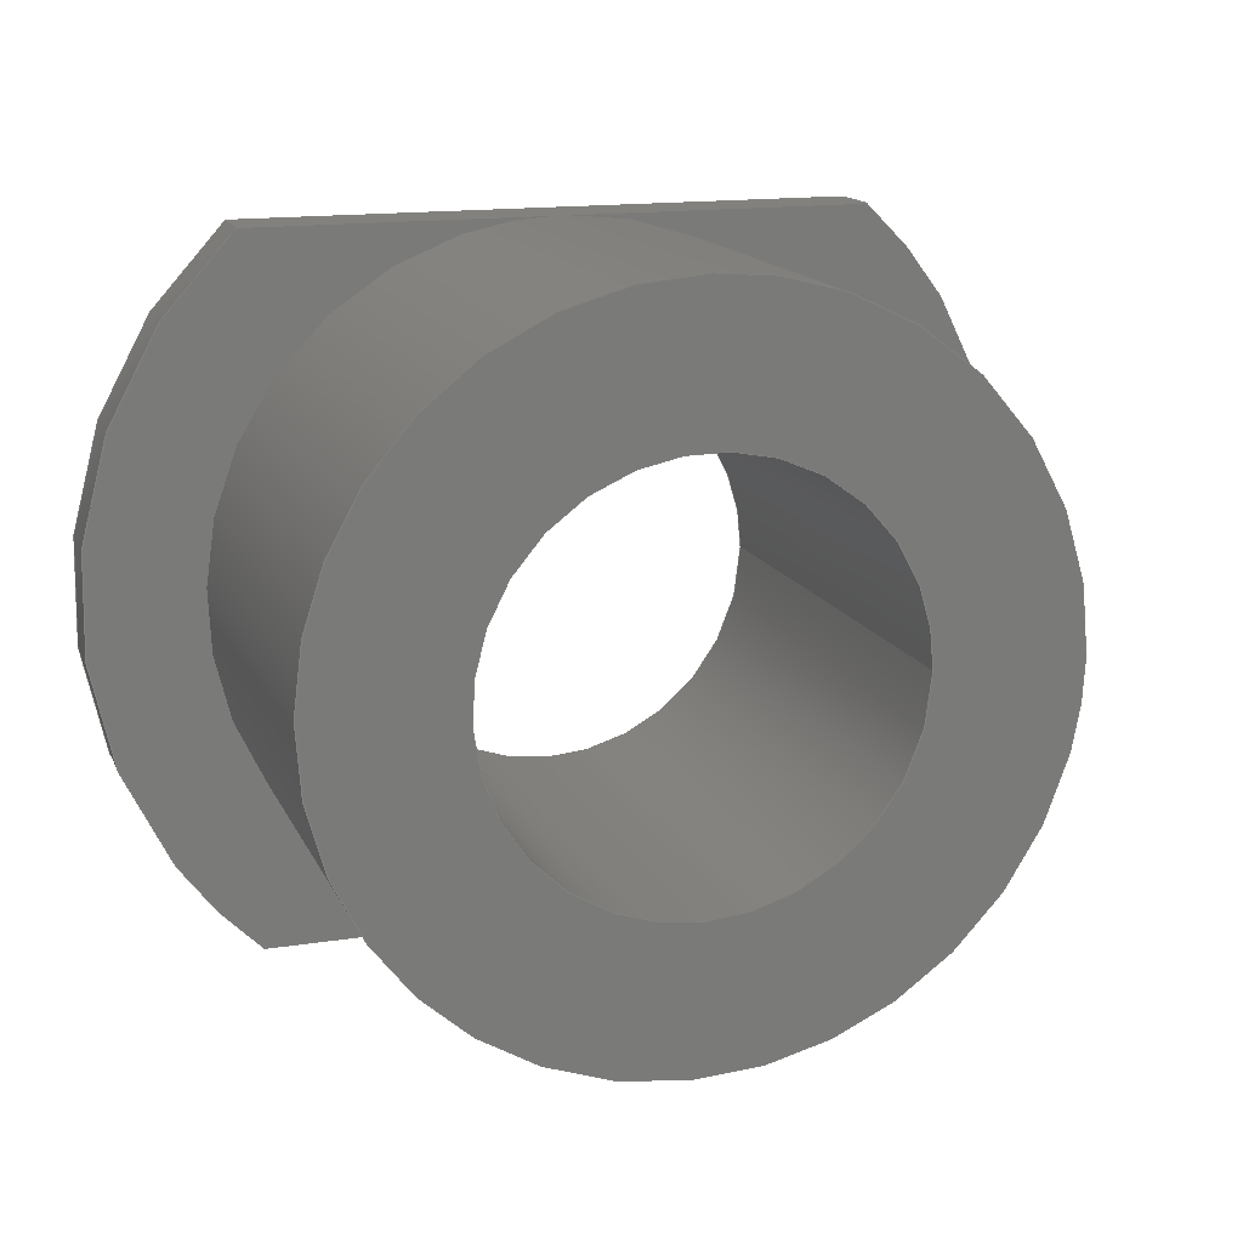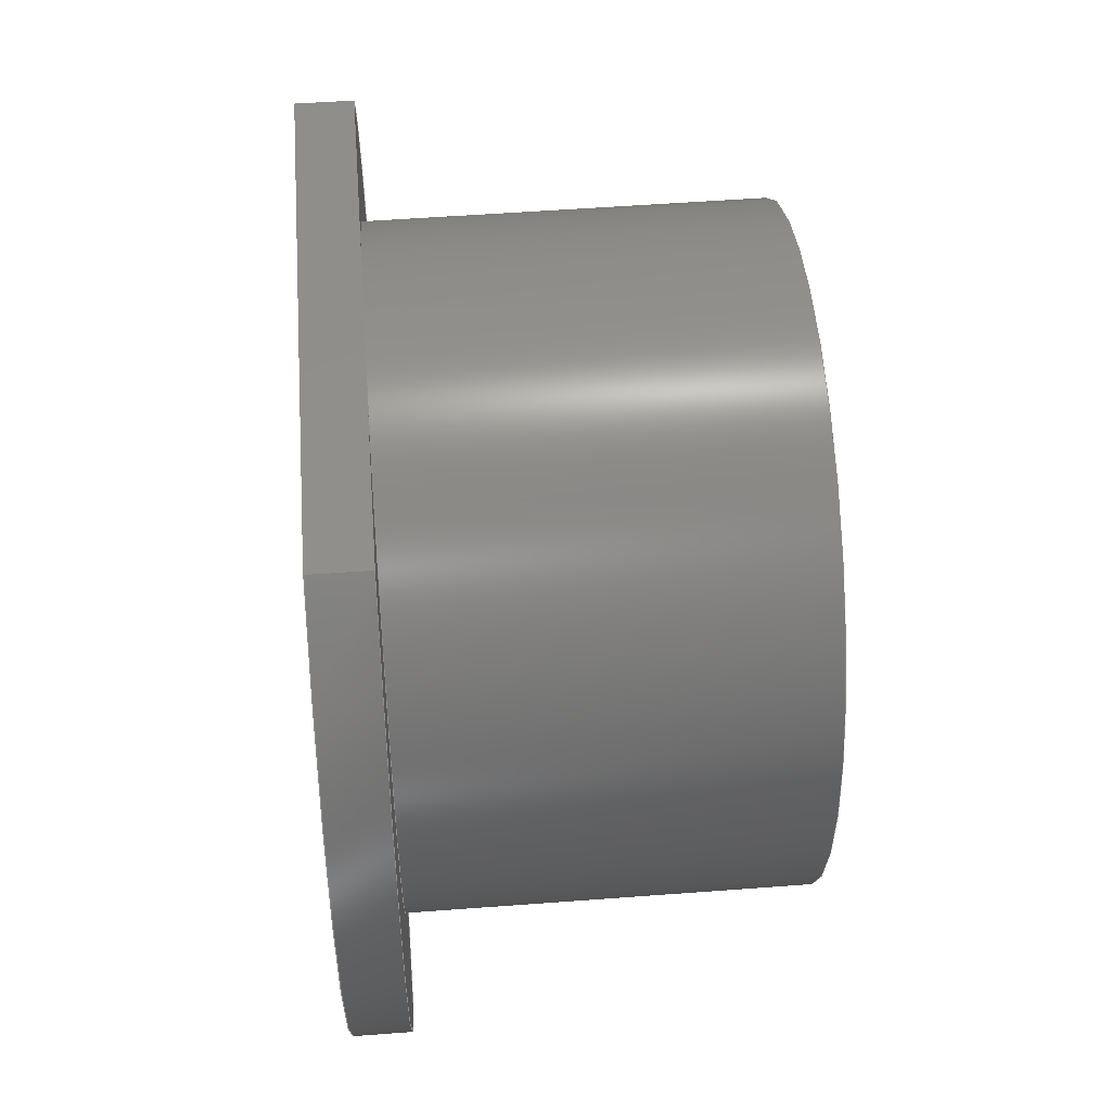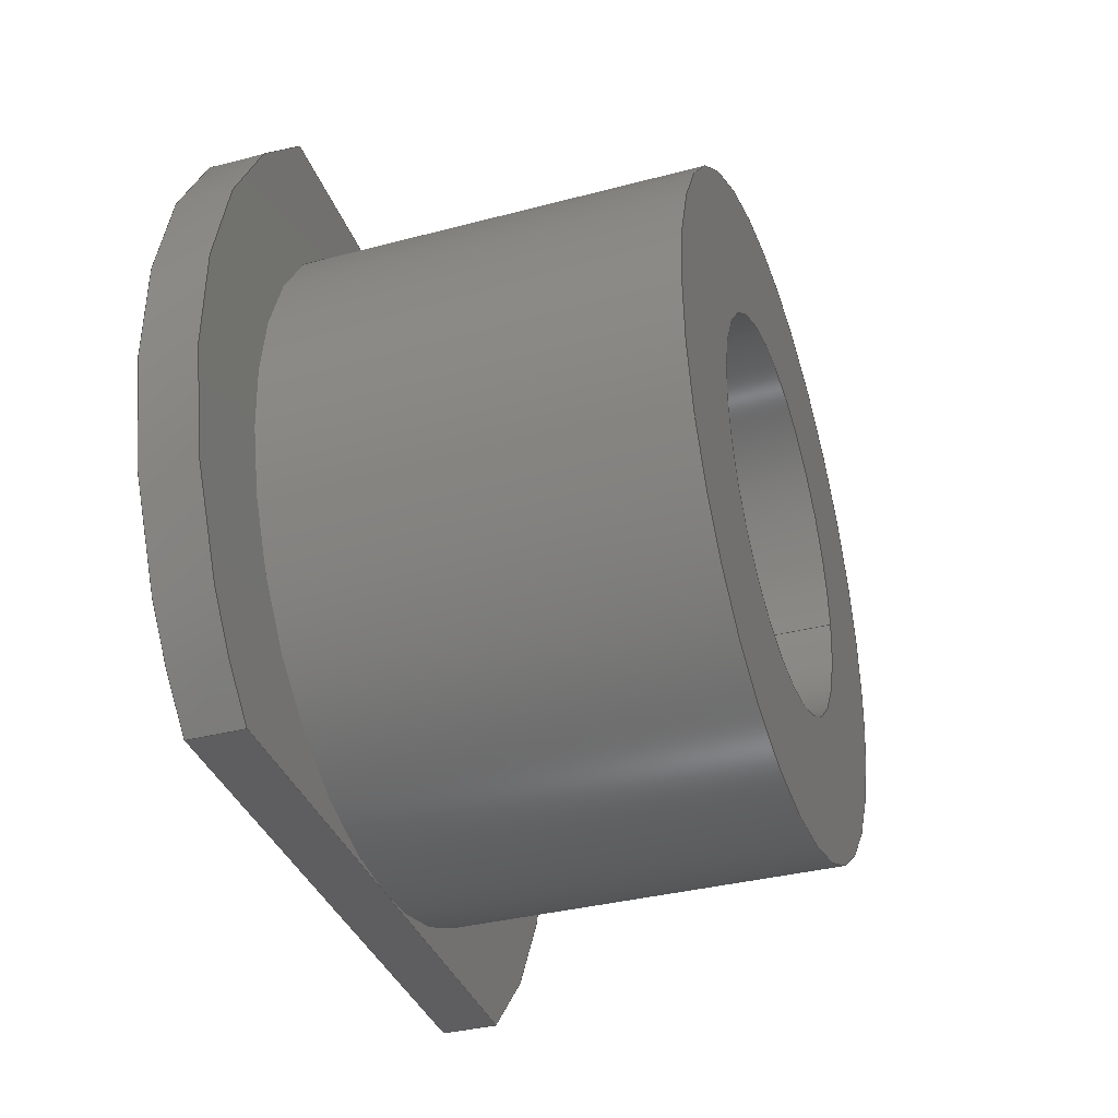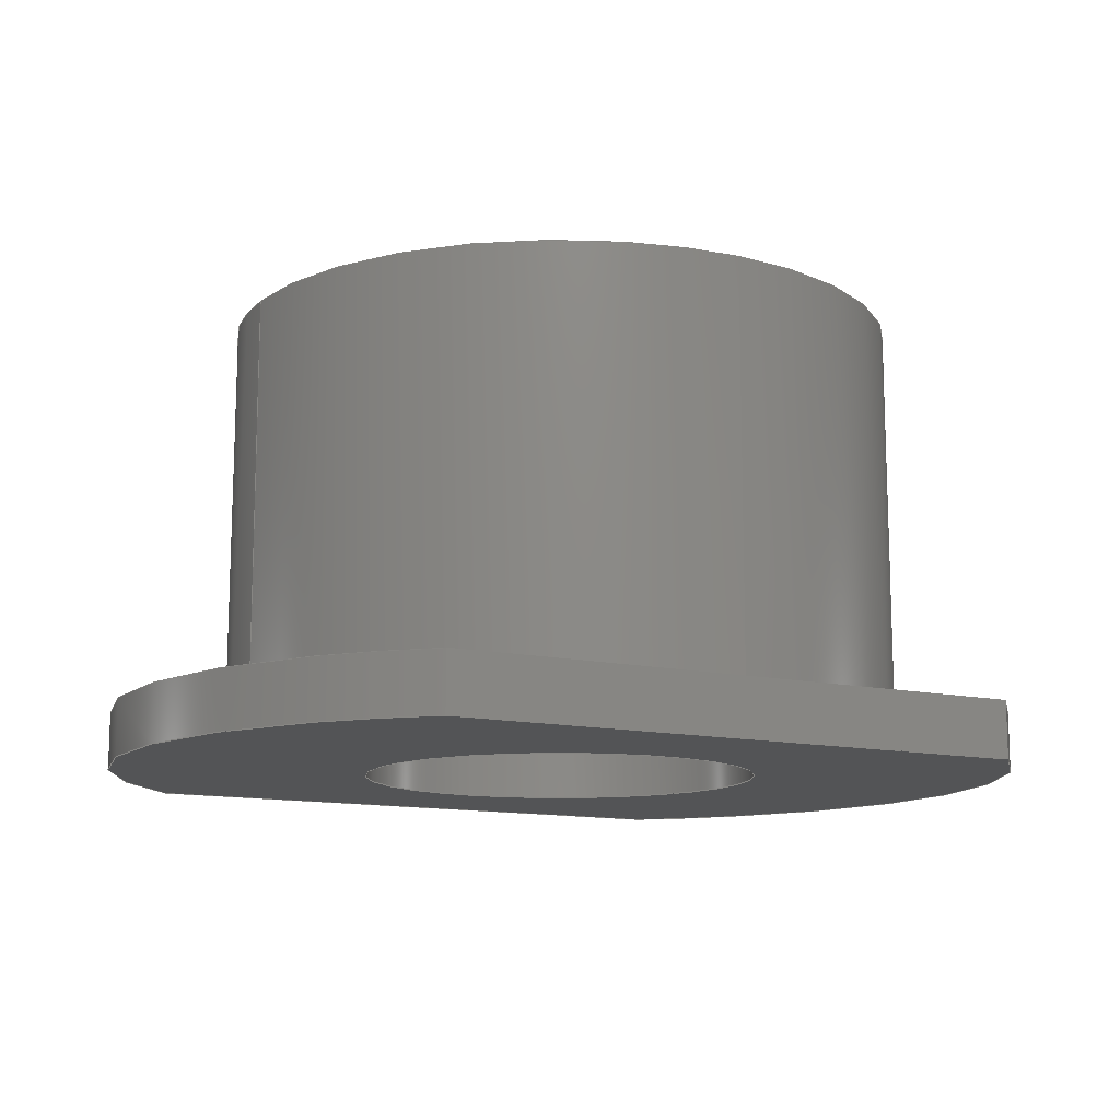
<metadata>
{"format":"iges","ext":"igs","renderer":"f3d","projection":"perspective","resolution":1024,"background":"white","views":[{"elev":15.5,"azim":161.8,"up":"+Z"},{"elev":48.8,"azim":85.2,"up":"+Z"},{"elev":-36.1,"azim":108.8,"up":"+Z"},{"elev":-12.1,"azim":-29.4,"up":"+Y"}]}
</metadata>
<code>

,,15Hled flashing 35,15Hled flashing 35,7Hunknown,7Hunknown,32,38,7,99,
15,,1,2,2HMM,1,0.08,15H2.021e+07,0.01,1e+04,7Hunknown,7Hunknown,
11,0,;
     186       1                                                00000000
     186            -135       1       0                               0
     514       2                                                00010000
     514                       1       1                               0
     510       3                                                00010000
     510            -135       1       1                               0
     510       4                                                00010000
     510            -135       1       1                               0
     510       5                                                00010000
     510            -135       1       1                               0
     510       6                                                00010000
     510            -135       1       1                               0
     510       7                                                00010000
     510            -135       1       1                               0
     510       8                                                00010000
     510            -135       1       1                               0
     510       9                                                00010000
     510            -135       1       1                               0
     510      10                                                00010000
     510            -135       1       1                               0
     510      11                                                00010000
     510            -135       1       1                               0
     510      12                                                00010000
     510            -135       1       1                               0
     510      13                                                00010000
     510            -135       1       1                               0
     508      14                                                00010000
     508                       1       1                               0
     508      15                                                00010000
     508                       3       1                               0
     508      18                                                00010000
     508                       1       1                               0
     508      19                                                00010000
     508                       1       1                               0
     508      20                                                00010000
     508                       1       1                               0
     508      21                                                00010000
     508                       1       1                               0
     508      22                                                00010000
     508                       2       1                               0
     508      24                                                00010000
     508                       2       1                               0
     508      26                                                00010000
     508                       1       1                               0
     508      27                                                00010000
     508                       2       1                               0
     508      29                                                00010000
     508                       1       1                               0
     508      30                                                00010000
     508                       1       1                               0
     508      31                                                00010000
     508                       1       1                               0
     126      32                                                00010000
     126       0              10       0                               0
     126      42                                                00010000
     126       0               3       0                               0
     126      45                                                00010000
     126       0              10       0                               0
     126      55                                                00010000
     126       0              12       0                               0
     126      67                                                00010000
     126       0               5       0                               0
     126      72                                                00010000
     126       0               4       0                               0
     126      76                                                00010000
     126       0               5       0                               0
     126      81                                                00010000
     126       0               2       0                               0
     126      83                                                00010000
     126       0               5       0                               0
     126      88                                                00010000
     126       0               2       0                               0
     126      90                                                00010000
     126       0               6       0                               0
     126      96                                                00010000
     126       0               5       0                               0
     126     101                                                00010000
     126       0               4       0                               0
     126     105                                                00010000
     126       0               4       0                               0
     126     109                                                00010000
     126       0               2       0                               0
     126     111                                                00010000
     126       0               8       0                               0
     126     119                                                00010000
     126       0               8       0                               0
     126     127                                                00010000
     126       0               3       0                               0
     126     130                                                00010000
     126       0               3       0                               0
     126     133                                                00010000
     126       0               4       0                               0
     126     137                                                00010000
     126       0               7       0                               0
     126     144                                                00010000
     126       0               3       0                               0
     126     147                                                00010000
     126       0               3       0                               0
     126     150                                                00010000
     126       0               3       0                               0
     126     153                                                00010000
     126       0               8       0                               0
     126     161                                                00010000
     126       0               2       0                               0
     126     163                                                00010000
     126       0               3       0                               0
     128     166                                                00010000
     128       0    -135      17       0                               0
     128     183                                                00010000
     128       0    -135      17       0                               0
     128     200                                                00010000
     128       0    -135       6       0                               0
     128     206                                                00010000
     128       0    -135       5       0                               0
     128     211                                                00010000
     128       0    -135      12       0                               0
     128     223                                                00010000
     128       0    -135       7       0                               0
     128     230                                                00010000
     128       0    -135       7       0                               0
     128     237                                                00010000
     128       0    -135       6       0                               0
     128     243                                                00010000
     128       0    -135      11       0                               0
     128     254                                                00010000
     128       0    -135       4       0                               0
     128     258                                                00010000
     128       0    -135       5       0                               0
     502     263                                                00010000
     502                       8       1                               0
     504     271                                                00010001
     504                       7       1                               0
     406     278                                                00000000
     406                       1      15                               0
     314     279                                                00000200
     314                       2       0                               0
186,3,1,0,0,1,133;                                                     1
514,11,5,1,7,1,9,1,11,1,13,1,15,1,17,1,19,1,21,1,23,1,25,1;            3
510,107,1,1,27;                                                        5
510,109,1,1,29;                                                        7
510,111,2,1,31,33;                                                     9
510,113,1,1,35;                                                       11
510,115,1,1,37;                                                       13
510,117,1,1,39;                                                       15
510,119,2,1,41,43;                                                    17
510,121,1,1,45;                                                       19
510,123,1,1,47;                                                       21
510,125,1,1,49;                                                       23
510,127,1,1,51;                                                       25
508,4,0,131,1,0,0,0,131,2,1,0,0,131,3,1,0,0,131,2,0,0;                27
508,10,0,131,4,0,0,0,131,5,0,0,0,131,6,1,0,0,131,7,0,0,0,131,8,       29
0,0,0,131,9,1,0,0,131,10,1,0,0,131,11,0,0,0,131,12,0,0,0,131,6,       29
0,0;                                                                  29
508,2,0,131,4,1,0,0,131,5,1,0;                                        31
508,1,0,131,1,1,0;                                                    33
508,4,0,131,13,0,0,0,131,8,1,0,0,131,14,0,0,0,131,15,0,0;             35
508,4,0,131,16,1,0,0,131,15,1,0,0,131,17,0,0,0,131,18,0,0;            37
508,5,0,131,7,1,0,0,131,12,1,0,0,131,19,1,0,0,131,17,1,0,0,131,       39
14,1,0;                                                               39
508,6,0,131,13,1,0,0,131,16,0,0,0,131,20,0,0,0,131,21,0,0,0,131,      41
22,1,0,0,131,9,0,0;                                                   41
508,1,0,131,3,0,0;                                                    43
508,5,0,131,20,1,0,0,131,18,1,0,0,131,19,0,0,0,131,23,0,0,0,131,      45
24,0,0;                                                               45
508,4,0,131,21,1,0,0,131,24,1,0,0,131,25,0,0,0,131,26,0,0;            47
508,4,0,131,22,0,0,0,131,26,1,0,0,131,27,0,0,0,131,10,0,0;            49
508,4,0,131,27,1,0,0,131,25,1,0,0,131,23,1,0,0,131,11,1,0;            51
126,8,2,0,1,0,0,-3.142,-3.142,                  53
-3.142,-1.571,-1.571,0,0,            53
1.571,1.571,3.142,                     53
3.142,3.142,1,0.7071,1,            53
0.7071,1,0.7071,1,0.7071,1,       53
2.75,4,6,2.75,4,4.25,4.5,4,             53
4.25,6.25,4,4.25,6.25,4,                    53
6,6.25,4,7.75,4.5,4,                     53
7.75,2.75,4,7.75,2.75,4,                    53
6,-3.142,3.142,0,0,0;         53
126,1,1,0,0,1,0,-2.286,-2.286,0,0,1,1,      55
2.75,4,6,2.75,0,6,                    55
-2.286,0,0,0,0;                                        55
126,8,2,0,1,0,0,-3.142,-3.142,                  57
-3.142,-1.571,-1.571,0,0,            57
1.571,1.571,3.142,                     57
3.142,3.142,1,0.7071,1,            57
0.7071,1,0.7071,1,0.7071,1,       57
2.75,0,6,2.75,0,4.25,4.5,0,             57
4.25,6.25,0,4.25,6.25,0,                    57
6,6.25,0,7.75,4.5,0,                     57
7.75,2.75,0,7.75,2.75,0,                    57
6,-3.142,3.142,0,0,0;         57
126,8,2,0,0,0,0,-1.571,-1.571,                  59
-1.571,-0.3928,-0.3928,              59
0.7853,0.7853,1.963,                  59
1.963,3.142,3.142,                    59
3.142,1,0.8315,1,0.8315,1,         59
0.8315,1,0.8315,1,4.5,4,         59
9,6.504,4,9,                 59
7.272,4,7.148,8.039,4,             59
5.296,6.621,4,3.879,                59
5.204,4,2.461,3.352,4,             59
3.228,1.5,4,3.995,1.5,4,                      59
6,-1.571,3.142,0,0,0;         59
126,2,2,0,0,0,0,3.142,3.142,                    61
3.142,4.712,4.712,                   61
4.712,1,0.7072,1,1.5,4,                      61
6,1.5,4,9,4.5,4,         61
9,3.142,4.712,0,0,0;          61
126,1,1,0,0,1,0,-1.333,-1.333,                  63
-0.1667,-0.1667,1,1,1.5,4,                   63
6,1.5,0.5,6,-1.333,          63
-0.1667,0,0,0;                                          63
126,2,2,0,0,0,0,-4.712,-4.712,                  65
-4.712,-3.142,-3.142,                65
-3.142,1,0.7072,1,4.5,0.5,       65
9,1.5,0.5,9,1.5,0.5,                    65
6,-4.712,-3.142,0,0,0;        65
126,1,1,0,0,1,0,0,0,0.05,0.05,1,1,4.5,0,9,          67
4.5,0.5,9,0,0.05,0,0,0;                              67
126,2,2,0,0,0,0,-1.571,-1.571,                  69
-1.571,-1.571,-1.571,                  69
-1.571,1,1,1,4.5,0,         69
9,4.5,0,9,4.5,0,         69
9,-1.571,-1.571,0,0,0;         69
126,1,1,0,0,1,0,0,0,0.05,0.05,1,1,4.5,0,9,4.5,0.5,9,0,        71
0.05,0,0,0;                                                        71
126,4,2,0,0,0,0,-1.571,-1.571,                    73
-1.571,0,0,1.571,1.571,               73
1.571,1,0.7071,1,0.7071,1,         73
4.5,0.5,3,7.5,0.5,3,7.5,0.5,            73
6,7.5,0.5,9,4.5,0.5,                    73
9,-1.571,1.571,0,0,0;           73
126,2,2,0,0,0,0,-3.142,-3.142,                  75
-3.142,-1.571,-1.571,                  75
-1.571,1,0.7071,1,1.5,0.5,                     75
6,1.5,0.5,3,4.5,0.5,                    75
3,-3.142,-1.571,0,0,0;         75
126,1,1,0,0,1,0,0.45,0.45,                    77
0.7146,0.7146,1,1,4.5,0,9,      77
1.854,0,9,0.45,0.7146,0,0,      77
0;                                                                   77
126,1,1,0,0,1,0,-0.7146,-0.7146,                79
-0.45,-0.45,1,1,1.854,0.5,       79
9,4.5,0.5,9,-0.7146,-0.45,       79
0,0,0;                                                             79
126,1,1,0,0,1,0,0,0,0.05,0.05,1,1,1.854,0,9,         81
1.854,0.5,9,0,0.05,0,0,0;                             81
126,4,2,0,0,0,0,2.294,2.294,                    83
2.294,3.142,3.142,                   83
3.99,3.99,3.99,1,                83
0.9114,1,0.9114,1,1.854,0,         83
3,0.5,0,4.194,0.5,0,        83
6,0.5,0,7.806,               83
1.854,0,9,2.294,3.99,0,0,       83
0;                                                                   83
126,4,2,0,0,0,0,2.294,2.294,                    85
2.294,3.142,3.142,                   85
3.99,3.99,3.99,1,                85
0.9114,1,0.9114,1,1.854,0.5,        85
3,0.5,0.5,4.194,0.5,0.5,      85
6,0.5,0.5,7.806,              85
1.854,0.5,9,2.294,3.99,0,0,      85
0;                                                                   85
126,1,1,0,0,1,0,0,0,0.05,0.05,1,1,1.854,0,            87
3,1.854,0.5,3,0,0.05,       87
0,0,0;                                                             87
126,1,1,0,0,1,0,0,0,0.2646,0.2646,1,1,      89
4.5,0.5,3,1.854,0.5,3,       89
0,0.2646,0,0,0;                                        89
126,1,1,0,0,1,0,0.1854,0.1854,                  91
0.7146,0.7146,1,1,7.146,0,        91
3,1.854,0,3,                91
0.1854,0.7146,0,0,0;                         91
126,4,2,0,0,0,0,-0.8481,-0.8481,                93
-0.8481,1.69D-8,1.69D-8,           93
0.8481,0.8481,0.8481,1,             93
0.9114,1,0.9114,1,7.146,0,        93
9,8.5,0,7.806,8.5,0,6,      93
8.5,0,4.194,7.146,0,             93
3,-0.8481,0.8481,0,0,0;       93
126,1,1,0,0,1,0,0.1854,0.1854,0.45,0.45,        95
1,1,7.146,0,9,4.5,0,9,0.1854,0.45,        95
0,0,0;                                                             95
126,1,1,0,0,1,0,0.1854,0.1854,0.45,0.45,        97
1,1,7.146,0.5,3,4.5,0.5,                  97
3,0.1854,0.45,0,0,0;                     97
126,1,1,0,0,1,0,0,0,0.05,0.05,1,1,7.146,0,            99
3,7.146,0.5,3,0,0.05,       99
0,0,0;                                                             99
126,4,2,0,0,0,0,-0.8481,-0.8481,               101
-0.8481,1.69D-8,1.69D-8,          101
0.8481,0.8481,0.8481,1,            101
0.9114,1,0.9114,1,7.146,0.5,      101
9,8.5,0.5,7.806,8.5,0.5,                    101
6,8.5,0.5,4.194,              101
7.146,0.5,3,-0.8481,            101
0.8481,0,0,0;                                          101
126,1,1,0,0,1,0,0,0,0.05,0.05,1,1,7.146,0,9,        103
7.146,0.5,9,0,0.05,0,0,0;                            103
126,1,1,0,0,1,0,-0.45,-0.45,-0.1854,                      105
-0.1854,1,1,4.5,0.5,9,7.146,0.5,9,         105
-0.45,-0.1854,0,0,0;                                   105
128,1,8,1,2,0,1,0,0,1,0,0,2.286,2.286,       107
-3.142,-3.142,-3.142,               107
-1.571,-1.571,0,0,1.571,             107
1.571,3.142,3.142,                   107
3.142,1,1,0.7071,0.7071,1,       107
1,0.7071,0.7071,1,1,0.7071,      107
0.7071,1,1,0.7071,0.7071,1,      107
1,2.75,0,6,2.75,4,6,2.75,0,        107
7.75,2.75,4,7.75,4.5,0,                    107
7.75,4.5,4,7.75,6.25,0,                    107
7.75,6.25,4,7.75,6.25,0,                   107
6,6.25,4,6,6.25,0,                   107
4.25,6.25,4,4.25,4.5,0,                    107
4.25,4.5,4,4.25,2.75,0,                    107
4.25,2.75,4,4.25,2.75,0,                   107
6,2.75,4,6,0,2.286,       107
-3.142,3.142;                                  107
128,1,8,1,2,0,1,0,0,1,0,0,1.333,1.333,       109
-3.142,-3.142,-3.142,               109
-1.571,-1.571,0,0,1.571,             109
1.571,3.142,3.142,                   109
3.142,1,1,0.7071,0.7071,1,       109
1,0.7071,0.7071,1,1,0.7071,      109
0.7071,1,1,0.7071,0.7071,1,      109
1,1.5,4,6,1.5,0,6,1.5,4,           109
9,1.5,0,9,4.5,4,                     109
9,4.5,0,9,7.5,4,                     109
9,7.5,0,9,7.5,4,                     109
6,7.5,0,6,7.5,4,                     109
3,7.5,0,3,4.5,4,                     109
3,4.5,0,3,1.5,4,                     109
3,1.5,0,3,1.5,4,                     109
6,1.5,0,6,0,1.333,        109
-3.142,3.142;                                  109
128,1,1,1,1,0,0,1,0,0,-0.301,-0.301,0.3549,               111
0.3549,-0.301,-0.301,             111
0.3549,0.3549,1,1,1,1,1.49,4,             111
9.01,8.049,4,9.01,1.49,4,       111
2.451,8.049,4,2.451,-0.301,        111
0.3549,-0.301,0.3549;              111
128,1,1,1,1,0,0,1,0,0,-0.001,-0.001,0.2655,               113
0.2655,-0.001,-0.001,0.051,0.051,1,1,1,1,             113
1.844,-0.01,9,4.51,-0.01,9,                  113
1.844,0.51,9,4.51,0.51,9,-0.001,             113
0.2655,-0.001,0.051;                                      113
128,1,4,1,2,0,0,0,0,0,0,0,0.125,0.125,2.294,            115
2.294,2.294,3.142,                  115
3.142,3.99,3.99,                  115
3.99,1,1,0.9114,0.9114,1,       115
1,0.9114,0.9114,1,1,1.854,       115
0.5,3,1.854,0,3,           115
0.5,0.5,4.194,0.5,0,         115
4.194,0.5,0.5,6,0.5,0,                    115
6,0.5,0.5,7.806,             115
0.5,0,7.806,1.854,0.5,9,       115
1.854,0,9,0,0.125,2.294,                    115
3.99;                                                    115
128,1,1,1,1,0,0,1,0,0,-0.201,-0.201,         117
0.201,0.201,-0.301,-0.301,                   117
0.301,0.301,1,1,1,1,                     117
0.49,0.5,9.01,4.51,0.5,                     117
9.01,0.49,0.5,2.99,4.51,        117
0.5,2.99,-0.201,0.201,                       117
-0.301,0.301;                                117
128,1,1,1,1,0,0,1,0,0,-0.201,-0.201,         119
0.601,0.601,-0.301,              119
-0.301,0.301,0.301,1,1,1,     119
1,8.51,0,9.01,0.49,0,        119
9.01,8.51,0,2.99,               119
0.49,0,2.99,-0.201,            119
0.601,-0.301,0.301;              119
128,1,1,1,1,0,0,1,0,0,-0.001,-0.001,0.5302,               121
0.5302,-0.001,-0.001,0.051,0.051,1,1,1,1,             121
7.156,-0.01,3,1.844,-0.01,      121
3,7.156,0.51,3,             121
1.844,0.51,3,-0.001,0.5302,     121
-0.001,0.051;                                                        121
128,1,4,1,2,0,0,0,0,0,0,0,0.125,0.125,-0.8481,          123
-0.8481,-0.8481,1.69D-8,           123
1.69D-8,0.8481,0.8481,             123
0.8481,1,1,0.9114,0.9114,1,      123
1,0.9114,0.9114,1,1,7.146,       123
0.5,9,7.146,0,9,8.5,0.5,                   123
7.806,8.5,0,7.806,8.5,0.5,        123
6,8.5,0,6,8.5,0.5,       123
4.194,8.5,0,4.194,               123
7.146,0.5,3,7.146,0,           123
3,0,0.125,-0.8481,0.8481;      123
128,1,1,1,1,0,0,1,0,0,-0.001,-0.001,0.2656,               125
0.2656,-0.001,-0.001,0.051,0.051,1,1,1,1,4.49,        125
-0.01,9,7.156,-0.01,9,4.49,0.51,9,                     125
7.156,0.51,9,-0.001,0.2656,-0.001,0.051;      125
128,1,1,1,1,0,0,1,0,0,-0.201,-0.201,0.201,               127
0.201,-0.301,-0.301,0.301,0.301,1,1,1,1,4.49,        127
0.5,9.01,8.51,0.5,9.01,4.49,     127
0.5,2.99,8.51,0.5,2.99,          127
-0.201,0.201,-0.301,0.301;                               127
502,18,2.75,4,6,2.75,0,6,            129
4.5,4,9,1.5,4,6,1.5,0.5,               129
6,4.5,0.5,9,4.5,0,9,       129
4.5,0,9,4.5,0.5,9,4.5,0.5,3,1.854,      129
0,9,1.854,0.5,9,1.854,0,                   129
3,1.854,0.5,3,              129
7.146,0,3,7.146,0,9,         129
7.146,0.5,3,7.146,0.5,9;       129
504,27,53,129,1,129,1,55,129,1,129,2,57,129,2,129,2,59,129,3,        131
129,4,61,129,4,129,3,63,129,4,129,5,65,129,6,129,5,67,129,7,129,     131
6,69,129,7,129,8,71,129,8,129,9,73,129,10,129,9,75,129,5,129,10,     131
77,129,7,129,11,79,129,12,129,6,81,129,11,129,12,83,129,13,129,      131
11,85,129,14,129,12,87,129,13,129,14,89,129,10,129,14,91,129,15,     131
129,13,93,129,16,129,15,95,129,16,129,8,97,129,17,129,10,99,129,     131
15,129,17,101,129,18,129,17,103,129,16,129,18,105,129,9,129,18;      131
406,1,5HBody1;                                                       133
314,62.75,62.75,62.75,13HSteel      135
- Satin;                                                             135
S      1G      3D    136P    280
</code>
